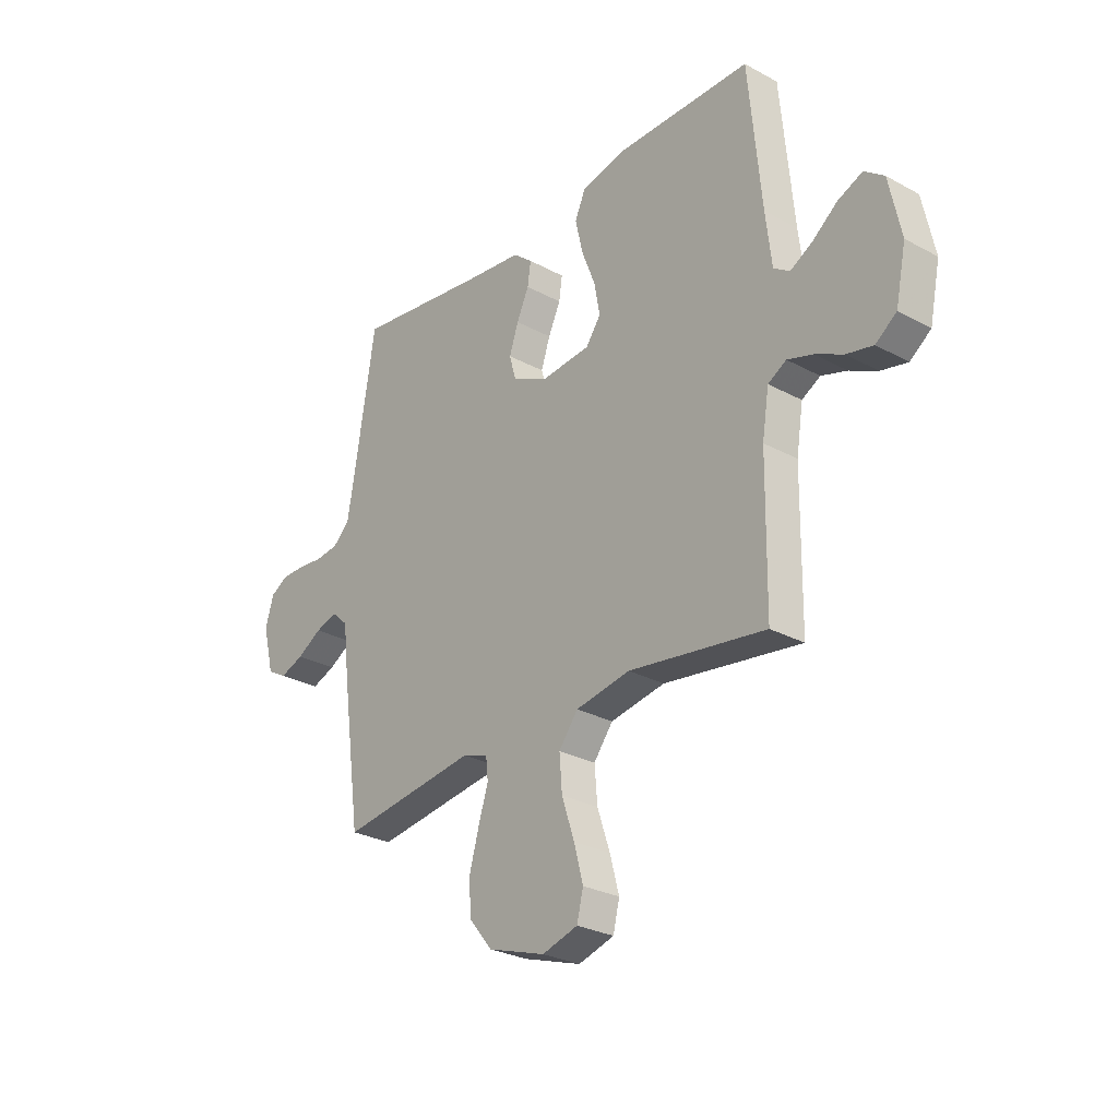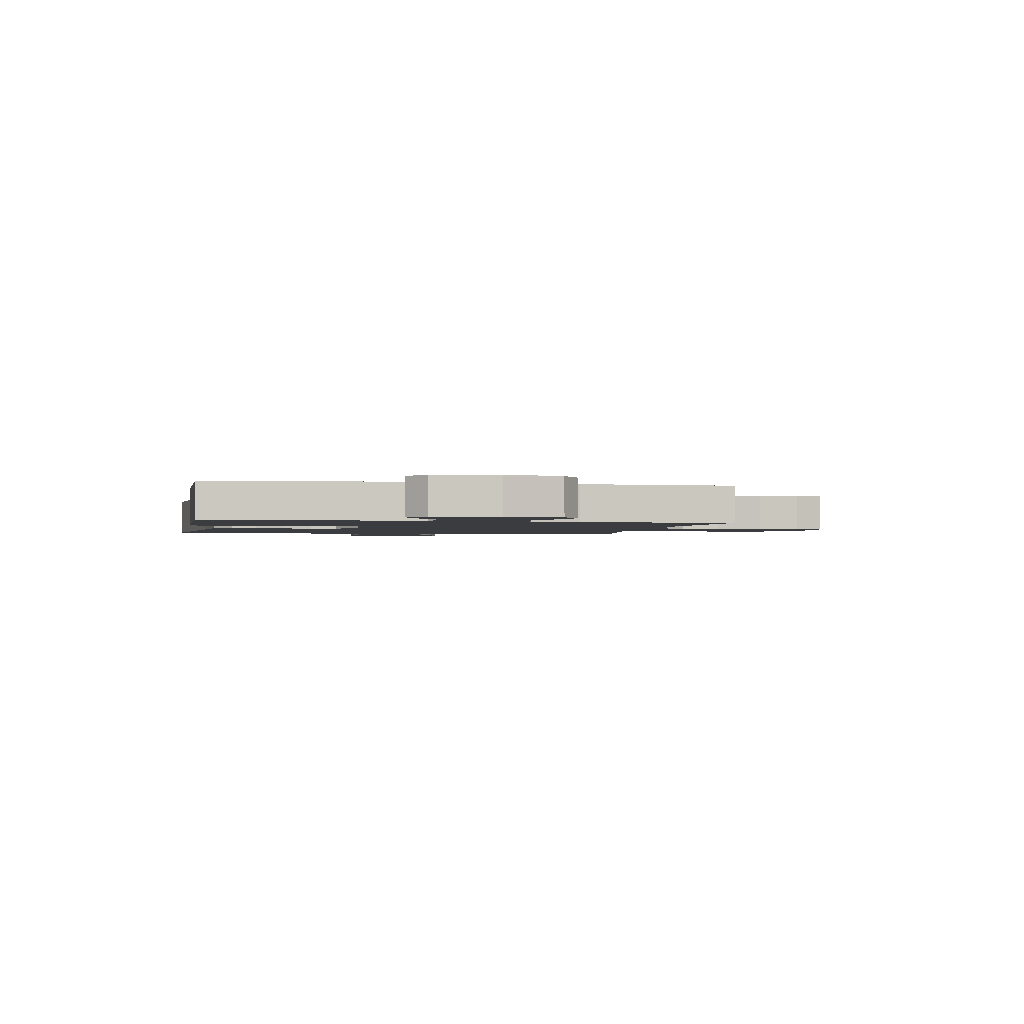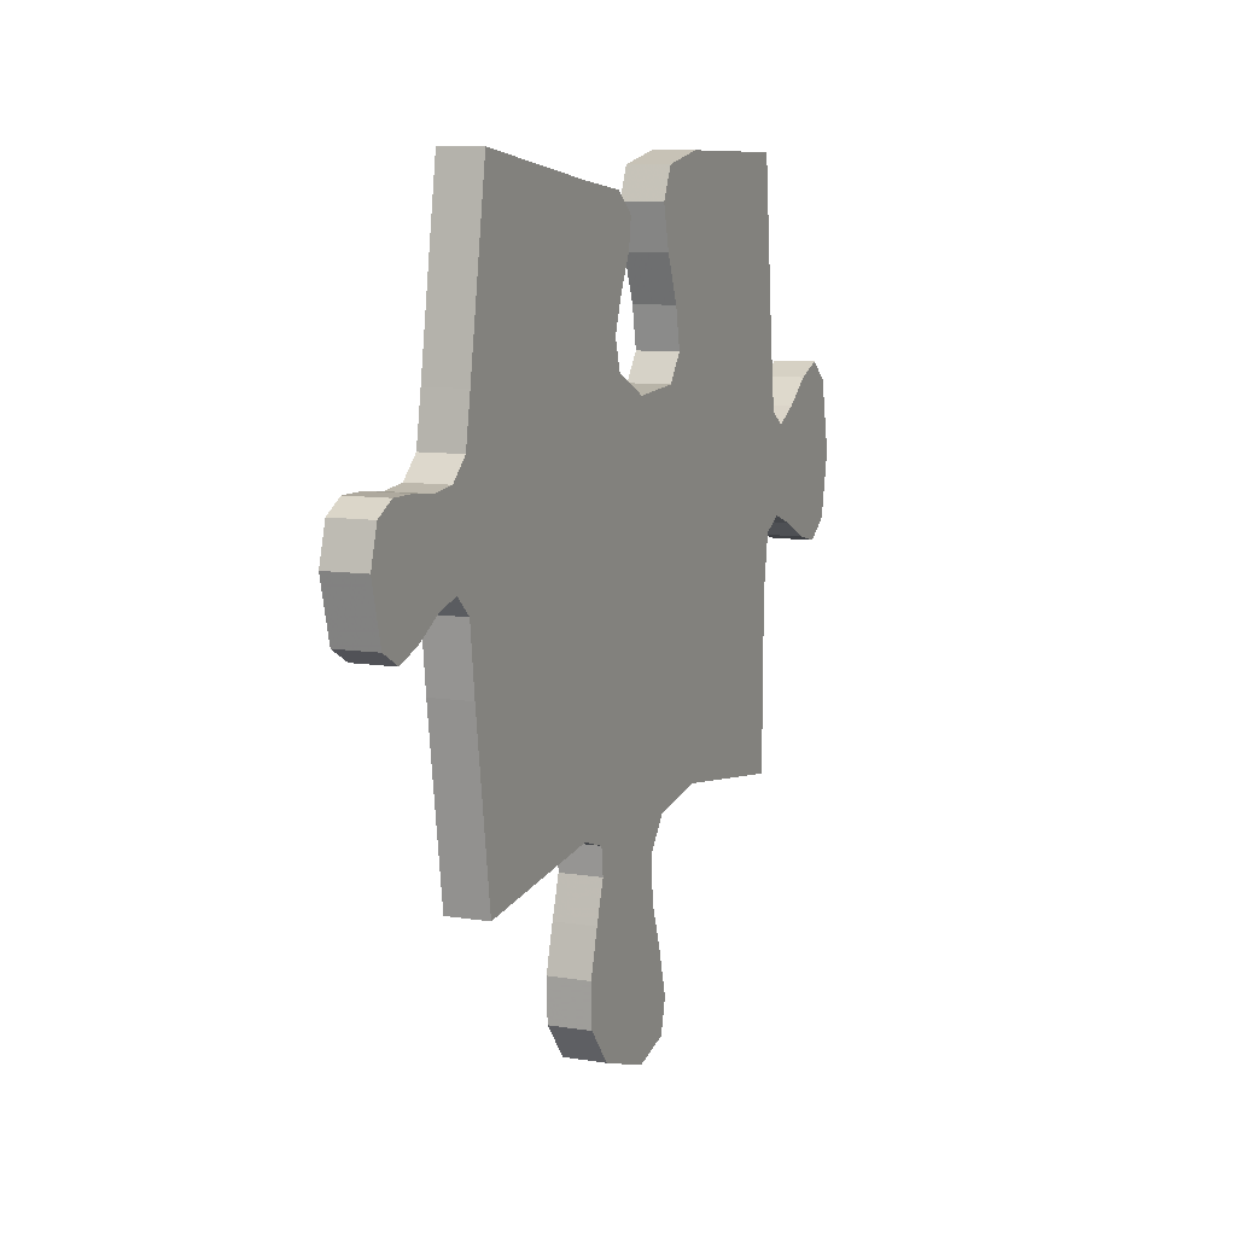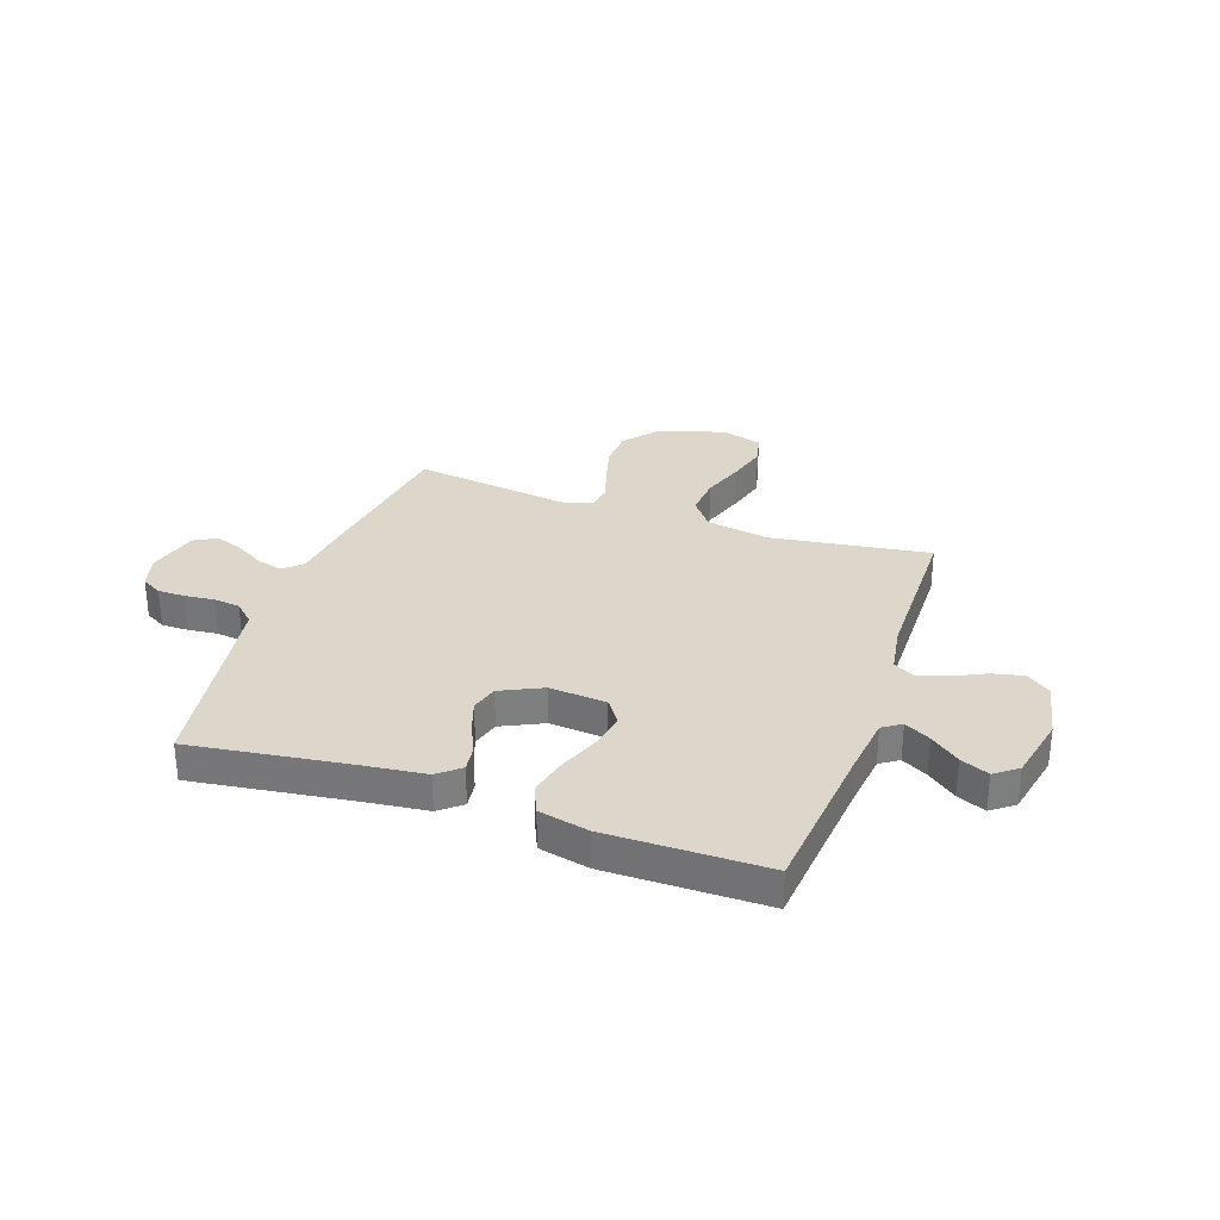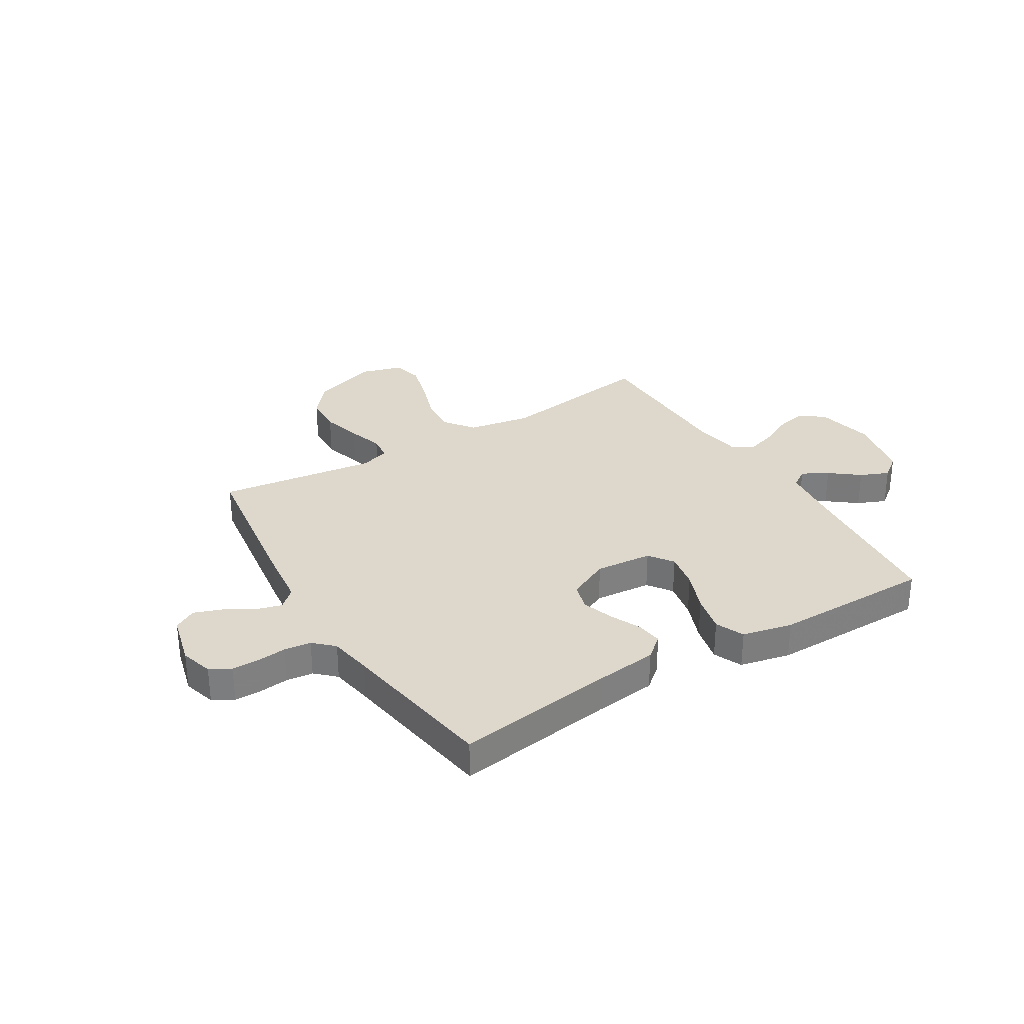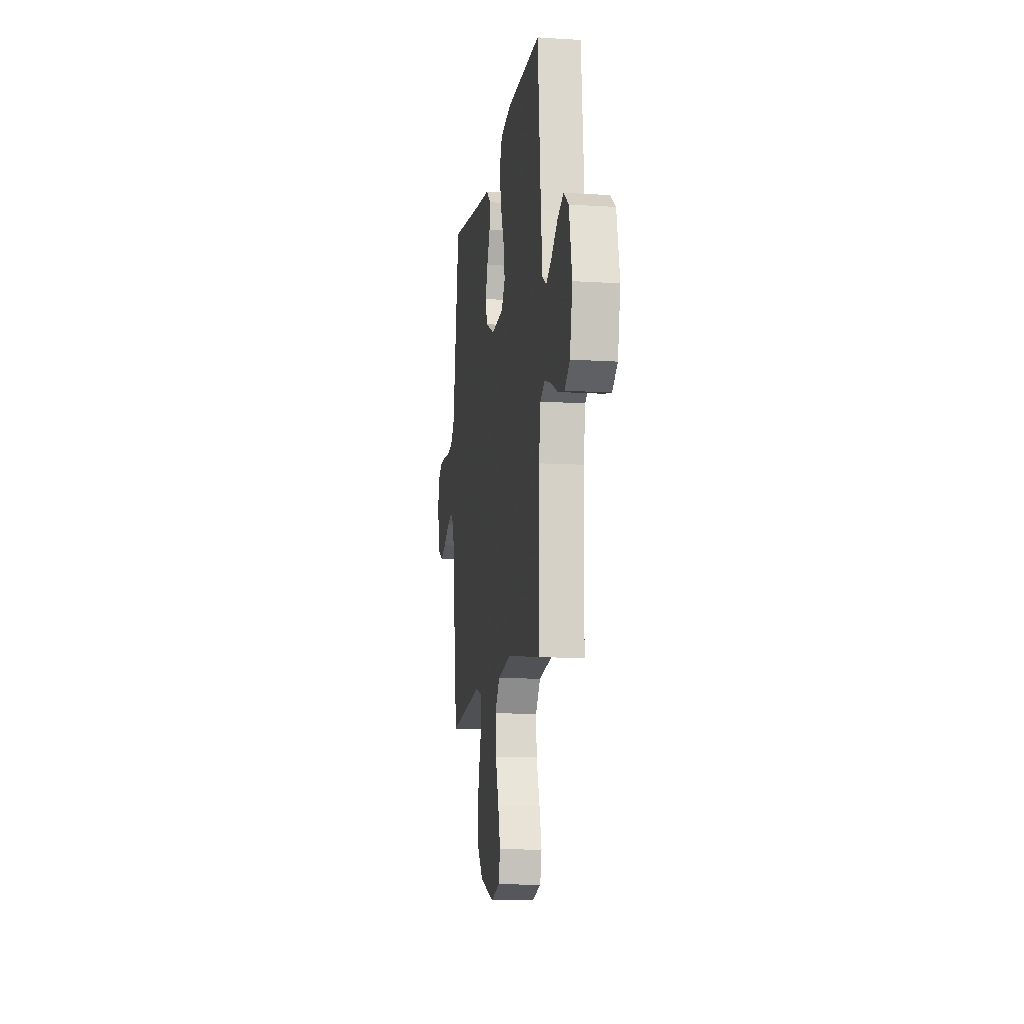
<metadata>
{"format":"obj","ext":"obj","renderer":"f3d","projection":"perspective","resolution":1024,"background":"white","views":[{"elev":-27.8,"azim":50.4,"up":"+Z"},{"elev":-1.9,"azim":79.0,"up":"+Y"},{"elev":9.0,"azim":-66.4,"up":"+Z"},{"elev":30.8,"azim":19.3,"up":"+Y"},{"elev":31.2,"azim":-31.3,"up":"+Y"},{"elev":-11.6,"azim":81.4,"up":"+Z"}]}
</metadata>
<code>
v 0.5 0.07 -0.5
v 0.2 0.07 -0.456
v 0.08 0.07 -0.477
v 0.038 0.07 -0.532
v 0.044 0.07 -0.607
v 0.072 0.07 -0.69
v 0.092 0.07 -0.765
v 0.078 0.07 -0.822
v 0 0.07 -0.845
v -0.126 0.07 -0.804
v -0.178 0.07 -0.741
v -0.181 0.07 -0.667
v -0.16 0.07 -0.592
v -0.139 0.07 -0.525
v -0.144 0.07 -0.478
v -0.2 0.07 -0.46
v -0.5 0.07 -0.5
v -0.542 0.07 -0.2
v -0.555 0.07 -0.089
v -0.59 0.07 -0.057
v -0.639 0.07 -0.071
v -0.694 0.07 -0.103
v -0.746 0.07 -0.122
v -0.789 0.07 -0.098
v -0.814 0.07 0
v -0.796 0.07 0.062
v -0.757 0.07 0.084
v -0.706 0.07 0.084
v -0.65 0.07 0.078
v -0.599 0.07 0.084
v -0.562 0.07 0.119
v -0.548 0.07 0.2
v -0.5 0.07 0.5
v -0.2 0.07 0.458
v -0.082 0.07 0.444
v -0.04 0.07 0.409
v -0.047 0.07 0.359
v -0.074 0.07 0.301
v -0.094 0.07 0.242
v -0.079 0.07 0.19
v 0 0.07 0.152
v 0.108 0.07 0.161
v 0.141 0.07 0.207
v 0.128 0.07 0.276
v 0.098 0.07 0.353
v 0.081 0.07 0.426
v 0.105 0.07 0.48
v 0.2 0.07 0.501
v 0.5 0.07 0.5
v 0.528 0.07 0.2
v 0.541 0.07 0.088
v 0.576 0.07 0.064
v 0.625 0.07 0.091
v 0.68 0.07 0.134
v 0.734 0.07 0.157
v 0.777 0.07 0.124
v 0.803 0.07 0
v 0.78 0.07 -0.11
v 0.734 0.07 -0.144
v 0.676 0.07 -0.131
v 0.615 0.07 -0.101
v 0.559 0.07 -0.083
v 0.519 0.07 -0.106
v 0.504 0.07 -0.2
v 0.5 0 -0.5
v 0.2 0 -0.456
v 0.08 0 -0.477
v 0.038 0 -0.532
v 0.044 0 -0.607
v 0.072 0 -0.69
v 0.092 0 -0.765
v 0.078 0 -0.822
v 0 0 -0.845
v -0.126 0 -0.804
v -0.178 0 -0.741
v -0.181 0 -0.667
v -0.16 0 -0.592
v -0.139 0 -0.525
v -0.144 0 -0.478
v -0.2 0 -0.46
v -0.5 0 -0.5
v -0.542 0 -0.2
v -0.555 0 -0.089
v -0.59 0 -0.057
v -0.639 0 -0.071
v -0.694 0 -0.103
v -0.746 0 -0.122
v -0.789 0 -0.098
v -0.814 0 0
v -0.796 0 0.062
v -0.757 0 0.084
v -0.706 0 0.084
v -0.65 0 0.078
v -0.599 0 0.084
v -0.562 0 0.119
v -0.548 0 0.2
v -0.5 0 0.5
v -0.2 0 0.458
v -0.082 0 0.444
v -0.04 0 0.409
v -0.047 0 0.359
v -0.074 0 0.301
v -0.094 0 0.242
v -0.079 0 0.19
v 0 0 0.152
v 0.108 0 0.161
v 0.141 0 0.207
v 0.128 0 0.276
v 0.098 0 0.353
v 0.081 0 0.426
v 0.105 0 0.48
v 0.2 0 0.501
v 0.5 0 0.5
v 0.528 0 0.2
v 0.541 0 0.088
v 0.576 0 0.064
v 0.625 0 0.091
v 0.68 0 0.134
v 0.734 0 0.157
v 0.777 0 0.124
v 0.803 0 0
v 0.78 0 -0.11
v 0.734 0 -0.144
v 0.676 0 -0.131
v 0.615 0 -0.101
v 0.559 0 -0.083
v 0.519 0 -0.106
v 0.504 0 -0.2
f 59 60 61
f 58 59 61
f 57 58 61
f 56 57 61
f 55 56 61
f 54 55 61
f 53 54 61
f 52 53 61 62
f 51 52 62 63
f 48 49 50
f 47 48 50
f 46 47 50
f 45 46 50
f 44 45 50
f 51 63 64
f 50 51 64
f 44 50 64
f 43 44 64
f 36 37 38
f 35 36 38
f 34 35 38
f 34 38 39
f 33 34 39
f 32 33 39
f 31 32 39 40
f 27 28 29
f 26 27 29
f 25 26 29
f 24 25 29
f 23 24 29
f 22 23 29
f 21 22 29
f 20 21 29 30
f 31 40 41
f 30 31 41
f 20 30 41
f 19 20 41
f 12 13 14
f 11 12 14
f 10 11 14
f 9 10 14
f 8 9 14
f 7 8 14
f 6 7 14
f 5 6 14
f 4 5 14 15
f 3 4 15 16
f 64 1 2
f 43 64 2
f 42 43 2
f 19 41 42
f 18 19 42
f 17 18 42
f 16 17 42
f 2 3 16 42
f 125 124 123
f 125 123 122
f 125 122 121
f 125 121 120
f 125 120 119
f 125 119 118
f 125 118 117
f 126 125 117 116
f 127 126 116 115
f 114 113 112
f 114 112 111
f 114 111 110
f 114 110 109
f 114 109 108
f 128 127 115
f 128 115 114
f 128 114 108
f 128 108 107
f 102 101 100
f 102 100 99
f 102 99 98
f 103 102 98
f 103 98 97
f 103 97 96
f 104 103 96 95
f 93 92 91
f 93 91 90
f 93 90 89
f 93 89 88
f 93 88 87
f 93 87 86
f 93 86 85
f 94 93 85 84
f 105 104 95
f 105 95 94
f 105 94 84
f 105 84 83
f 78 77 76
f 78 76 75
f 78 75 74
f 78 74 73
f 78 73 72
f 78 72 71
f 78 71 70
f 78 70 69
f 79 78 69 68
f 80 79 68 67
f 66 65 128
f 66 128 107
f 66 107 106
f 106 105 83
f 106 83 82
f 106 82 81
f 106 81 80
f 106 80 67 66
f 1 65 66 2
f 2 66 67 3
f 3 67 68 4
f 4 68 69 5
f 5 69 70 6
f 6 70 71 7
f 7 71 72 8
f 8 72 73 9
f 9 73 74 10
f 10 74 75 11
f 11 75 76 12
f 12 76 77 13
f 13 77 78 14
f 14 78 79 15
f 15 79 80 16
f 16 80 81 17
f 17 81 82 18
f 18 82 83 19
f 19 83 84 20
f 20 84 85 21
f 21 85 86 22
f 22 86 87 23
f 23 87 88 24
f 24 88 89 25
f 25 89 90 26
f 26 90 91 27
f 27 91 92 28
f 28 92 93 29
f 29 93 94 30
f 30 94 95 31
f 31 95 96 32
f 32 96 97 33
f 33 97 98 34
f 34 98 99 35
f 35 99 100 36
f 36 100 101 37
f 37 101 102 38
f 38 102 103 39
f 39 103 104 40
f 40 104 105 41
f 41 105 106 42
f 42 106 107 43
f 43 107 108 44
f 44 108 109 45
f 45 109 110 46
f 46 110 111 47
f 47 111 112 48
f 48 112 113 49
f 49 113 114 50
f 50 114 115 51
f 51 115 116 52
f 52 116 117 53
f 53 117 118 54
f 54 118 119 55
f 55 119 120 56
f 56 120 121 57
f 57 121 122 58
f 58 122 123 59
f 59 123 124 60
f 60 124 125 61
f 61 125 126 62
f 62 126 127 63
f 63 127 128 64
f 64 128 65 1

</code>
